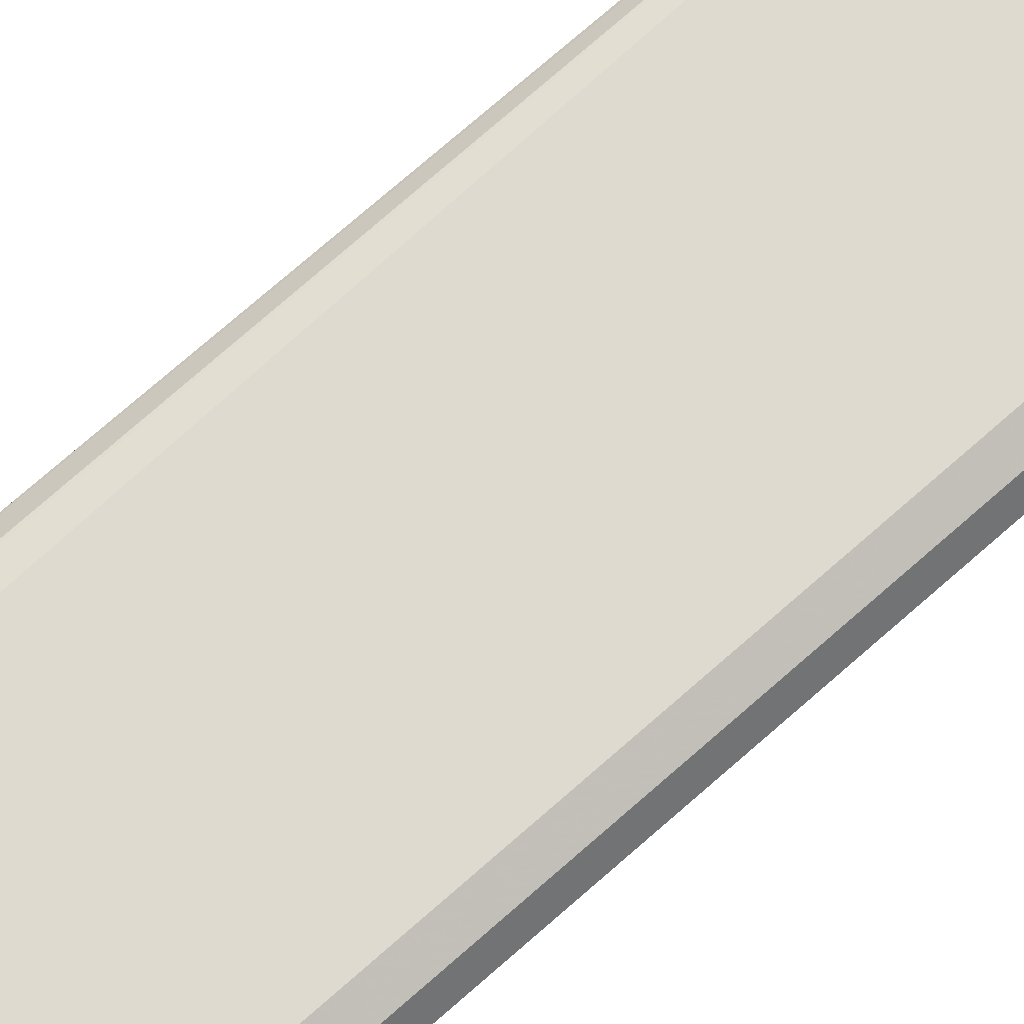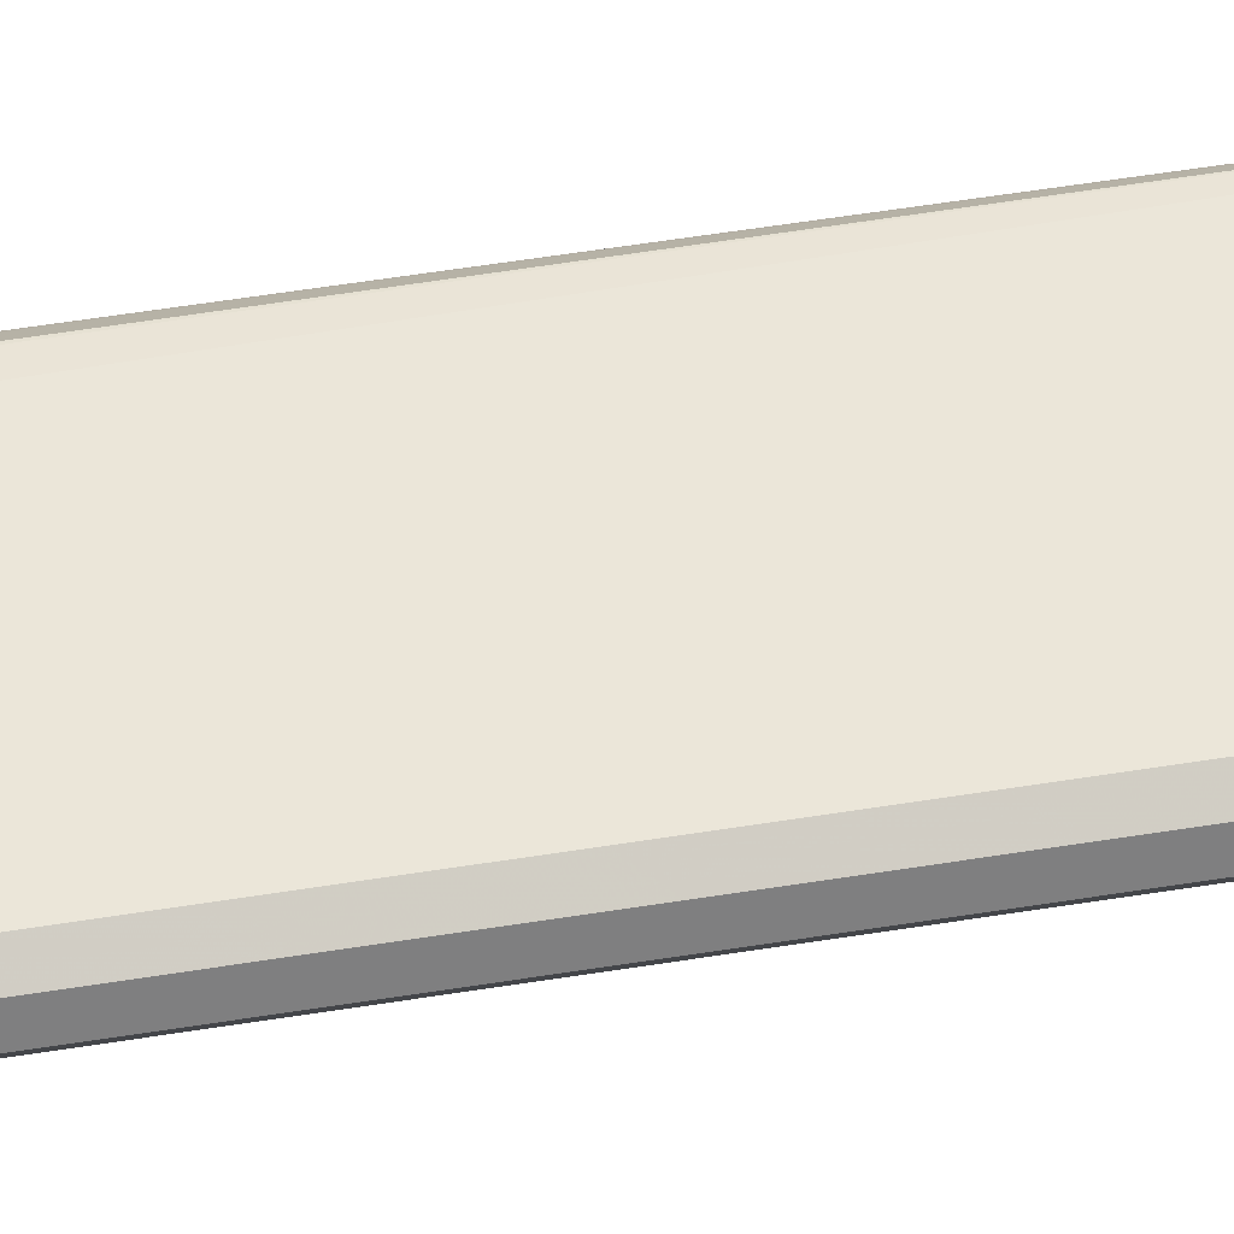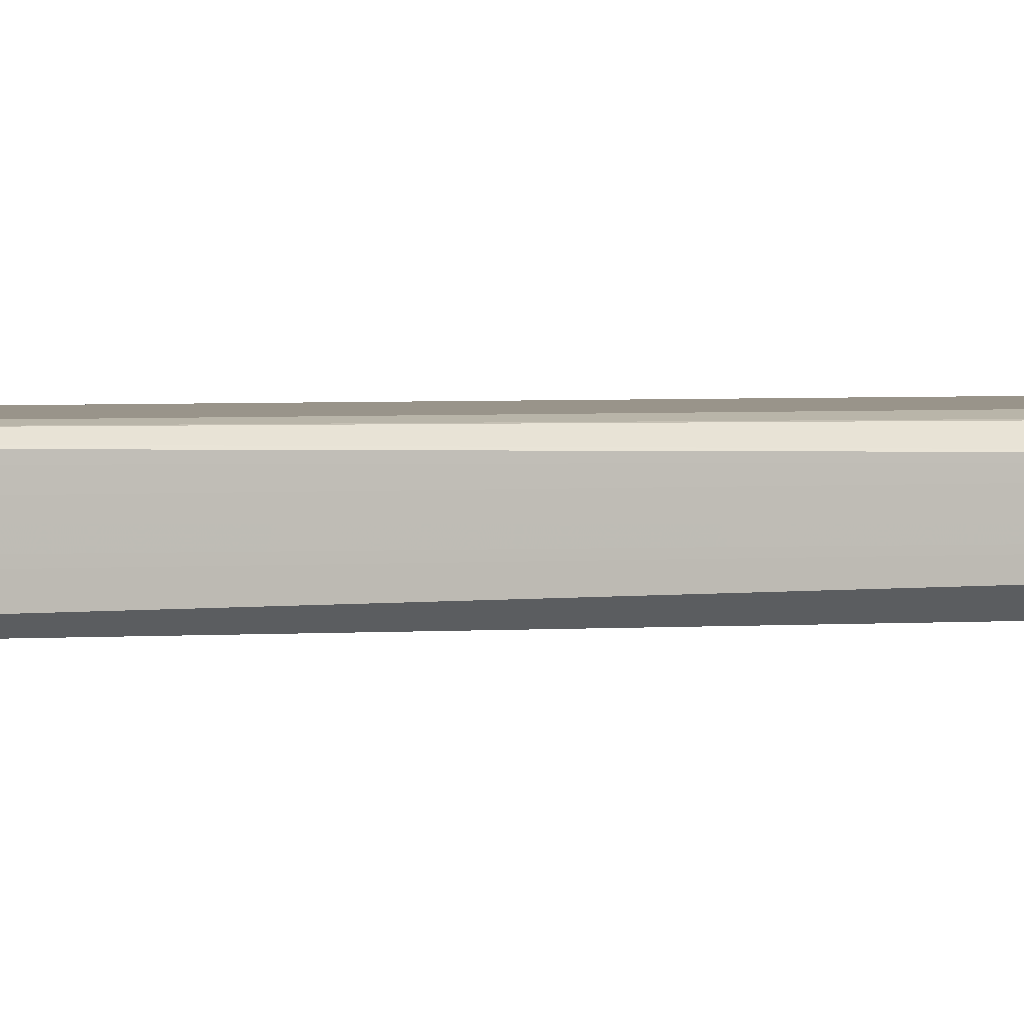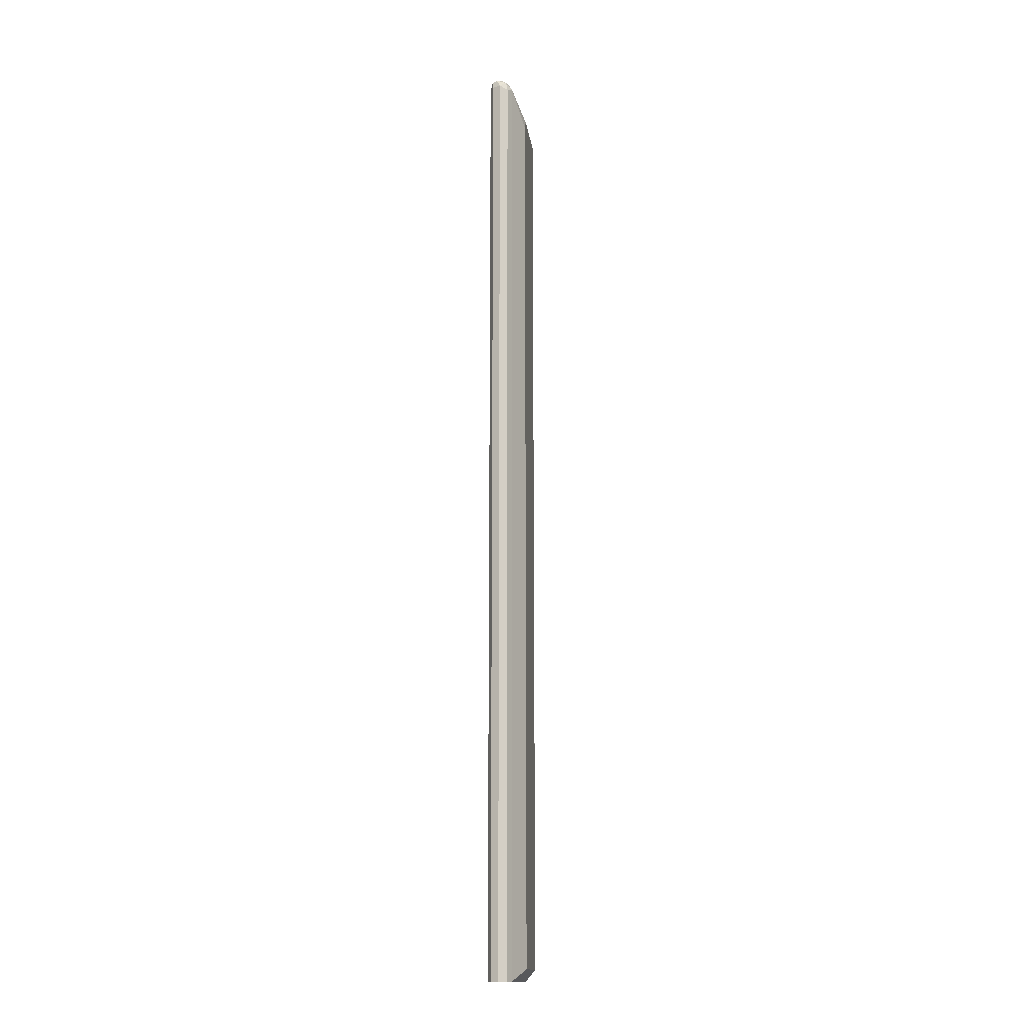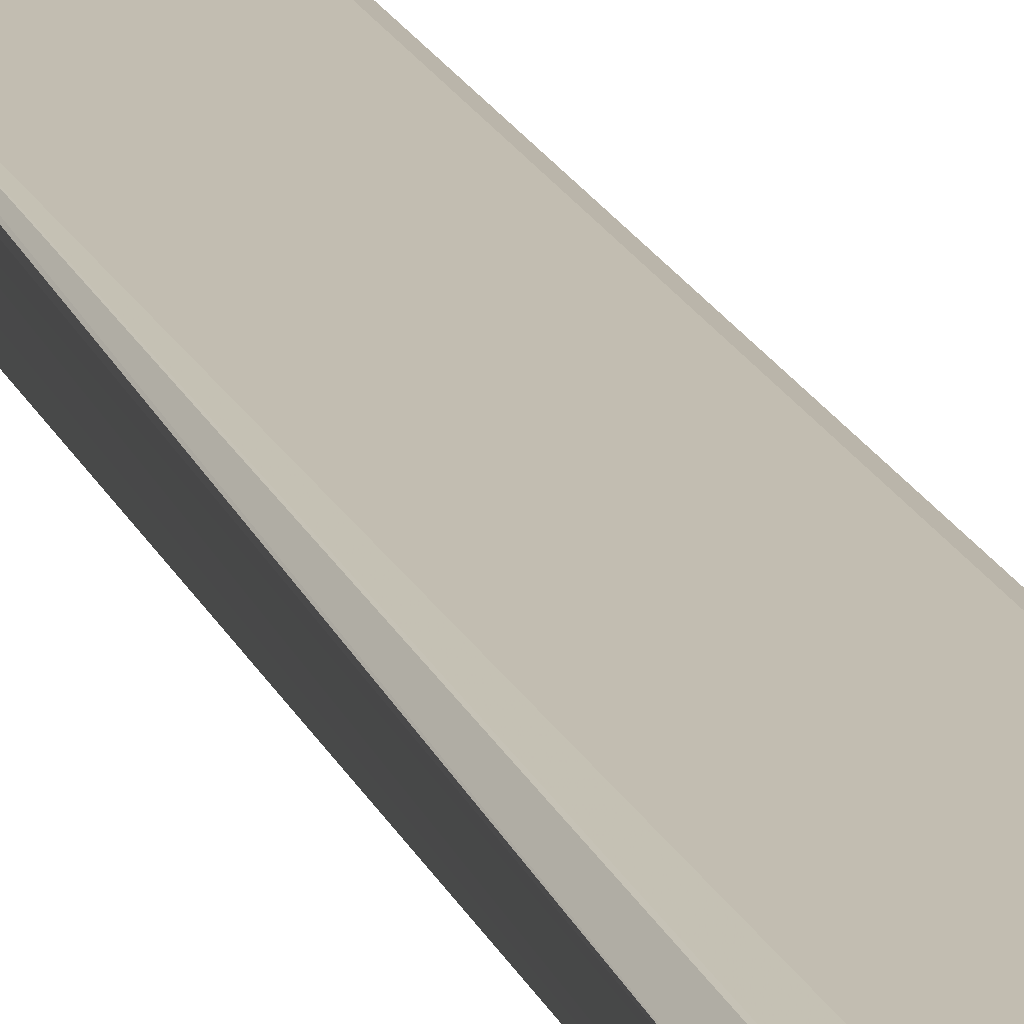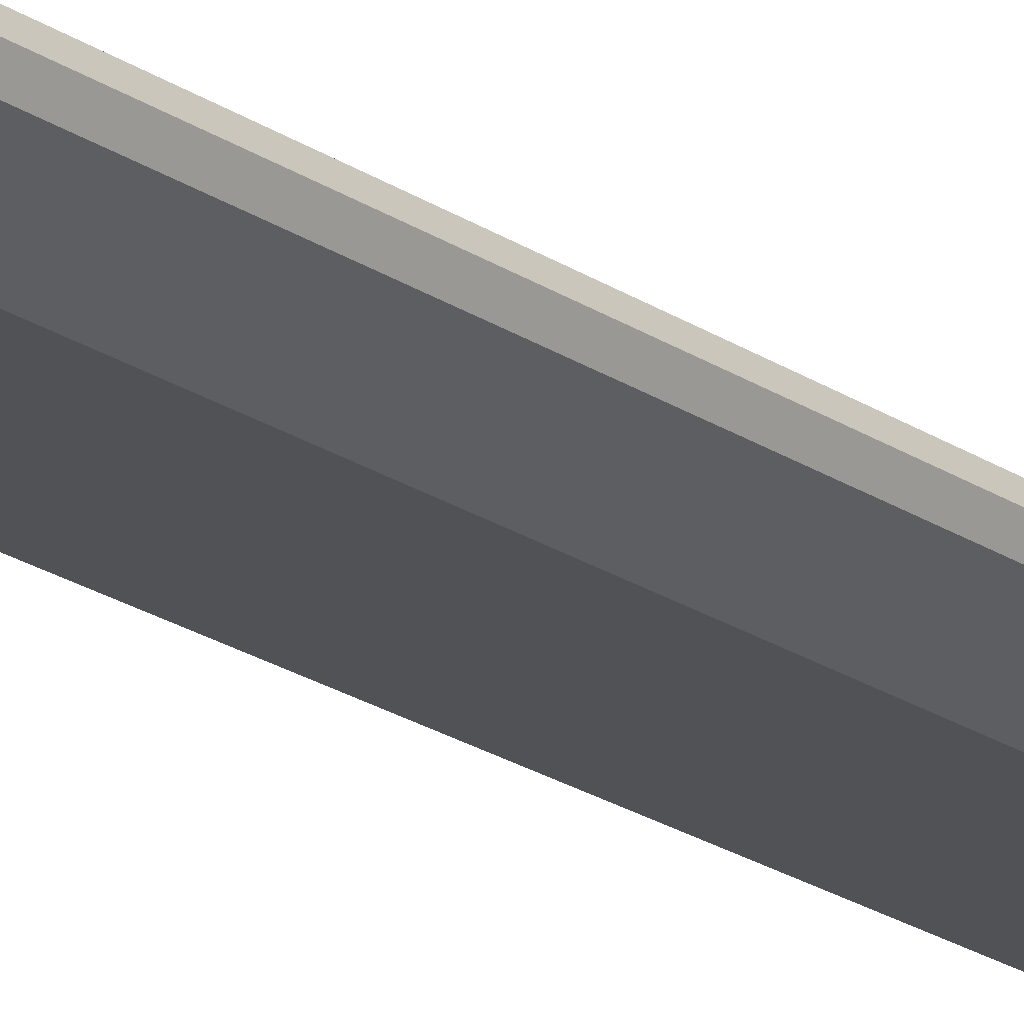
<metadata>
{"format":"obj","ext":"obj","renderer":"f3d","projection":"perspective","resolution":1024,"background":"white","views":[{"elev":70.7,"azim":-132.0,"up":"+Y"},{"elev":57.5,"azim":-99.5,"up":"+Y"},{"elev":1.9,"azim":68.4,"up":"+Y"},{"elev":-15.1,"azim":-82.5,"up":"+Z"},{"elev":16.9,"azim":164.1,"up":"+Y"},{"elev":-20.8,"azim":-140.8,"up":"+Y"}]}
</metadata>
<code>
v -0.6454 -0.3203 0.6406
v -0.6454 -0.3299 0.6454
v -0.5305 -0.3299 0.6454
v -0.6406 -0.3394 0.6406
v -0.6525 -0.337 0.6382
v -0.6549 -0.3251 0.6406
v -0.6525 -0.3191 0.6382
v -0.5305 -0.3203 0.6406
v -0.5173 -0.3299 -0.5158
v -0.5305 -0.3155 0.631
v -0.6454 -0.3155 0.631
v -0.6549 -0.3203 0.631
v -0.6597 -0.3299 0.631
v -0.6549 -0.3203 -0.5158
v -0.6454 -0.3155 -0.5158
v -0.545 -0.3155 -0.5158
v -0.5278 -0.3193 -0.5158
v -0.5305 -0.3155 0.5306
v -0.5295 -0.3188 -0.5158
v -0.6597 -0.3299 -0.5158
v -0.6549 -0.3394 -0.5158
v -0.6549 -0.3394 0.6262
v -0.6454 -0.3442 0.631
v -0.6453 -0.3441 0.6313
v -0.6027 -0.3577 0.6027
v -0.6119 -0.3577 0.5975
v -0.6171 -0.3577 0.5884
v -0.6456 -0.3441 -0.5017
v -0.6456 -0.3441 -0.5158
v -0.6171 -0.3577 -0.5017
v -0.5173 -0.3441 -0.5158
v -0.5305 -0.3394 0.6406
v -0.5304 -0.3441 0.6313
v -0.5304 -0.3577 0.6027
v -0.5307 -0.3577 -0.5017
f 29 30 28
f 29 28 21
f 28 22 21
f 23 22 28
f 23 28 27
f 23 24 5
f 26 27 25
f 26 25 23
f 23 25 24
f 23 5 22
f 5 6 13
f 29 31 30
f 26 23 27
f 29 21 31
f 31 33 34
f 31 9 3
f 28 30 27
f 27 30 25
f 30 34 25
f 35 34 30
f 31 35 30
f 31 34 35
f 31 21 9
f 5 13 22
f 24 25 33
f 24 33 4
f 32 3 4
f 32 4 33
f 32 33 31
f 32 31 3
f 33 25 34
f 13 21 22
f 18 9 17
f 14 20 13
f 24 4 5
f 2 3 1
f 2 4 3
f 2 5 4
f 2 6 5
f 2 7 6
f 2 1 7
f 1 8 7
f 1 3 8
f 8 3 9
f 8 9 10
f 8 10 7
f 11 7 10
f 12 7 11
f 13 20 21
f 12 6 7
f 12 14 13
f 12 11 14
f 11 15 14
f 11 10 15
f 16 15 10
f 16 9 15
f 17 9 16
f 18 10 9
f 18 16 10
f 19 16 18
f 19 17 16
f 19 18 17
f 15 9 20
f 14 15 20
f 12 13 6
f 21 20 9

</code>
